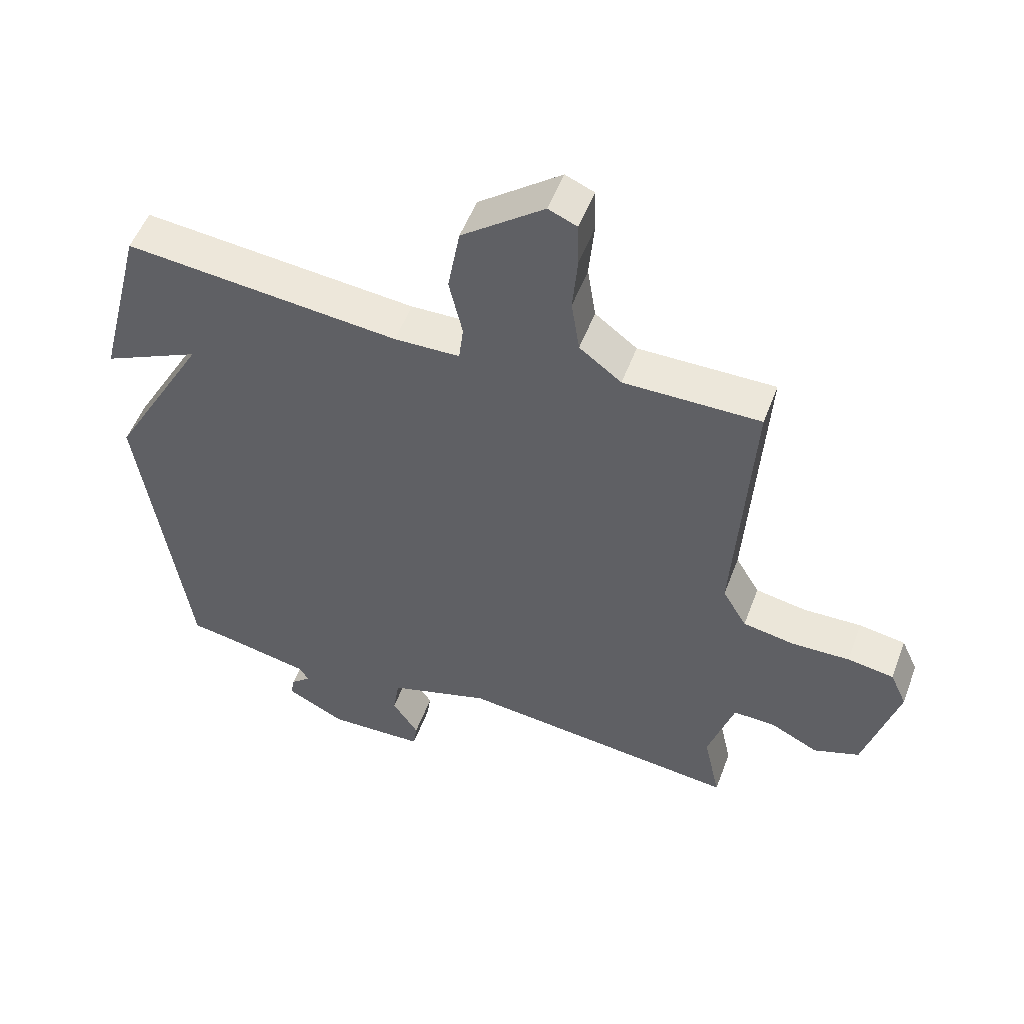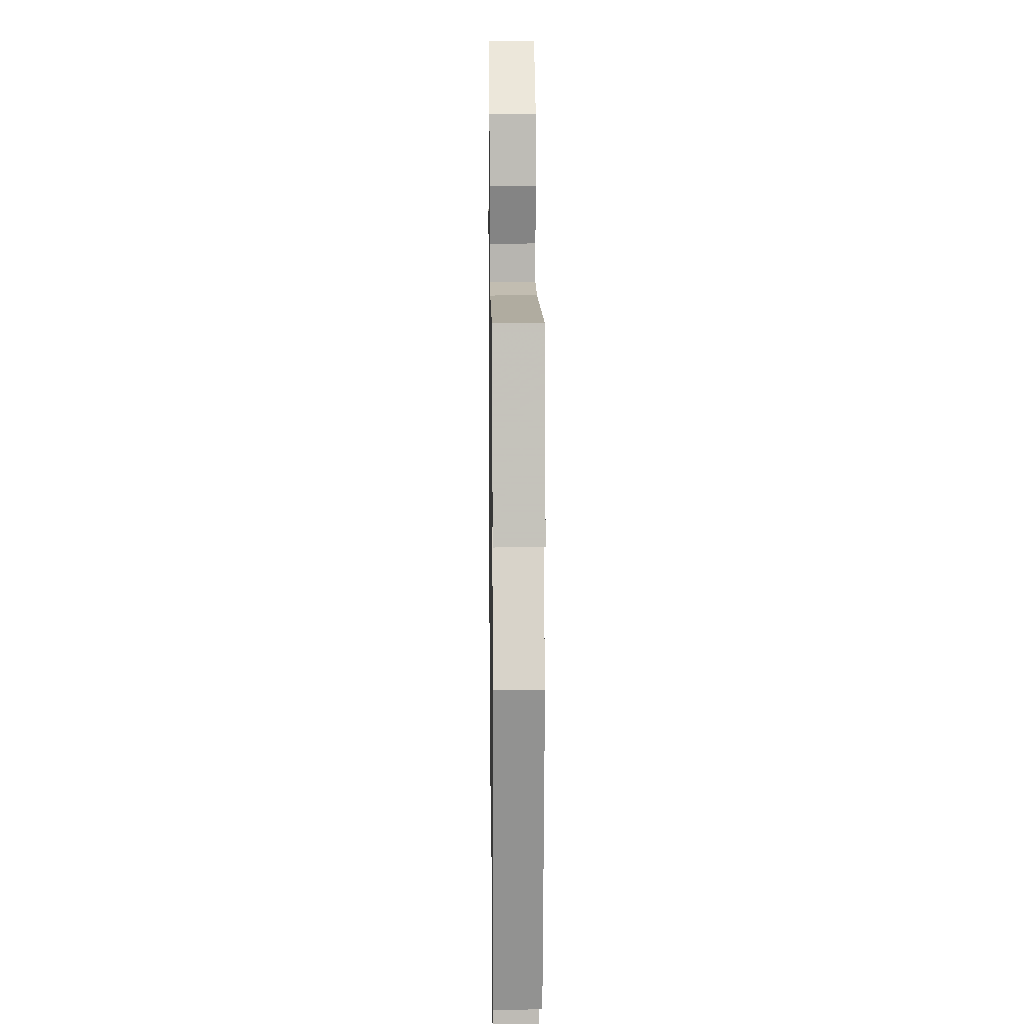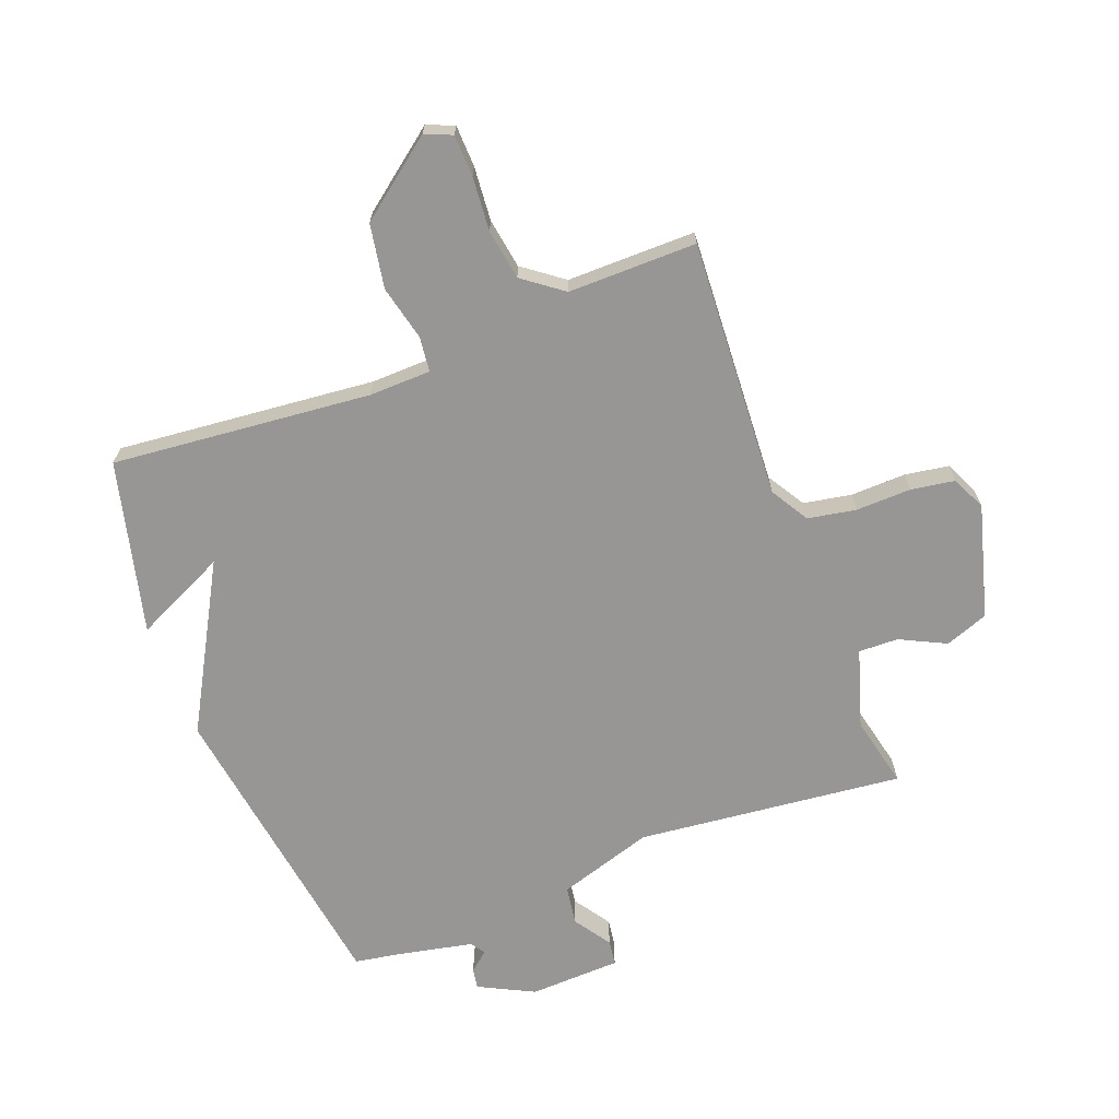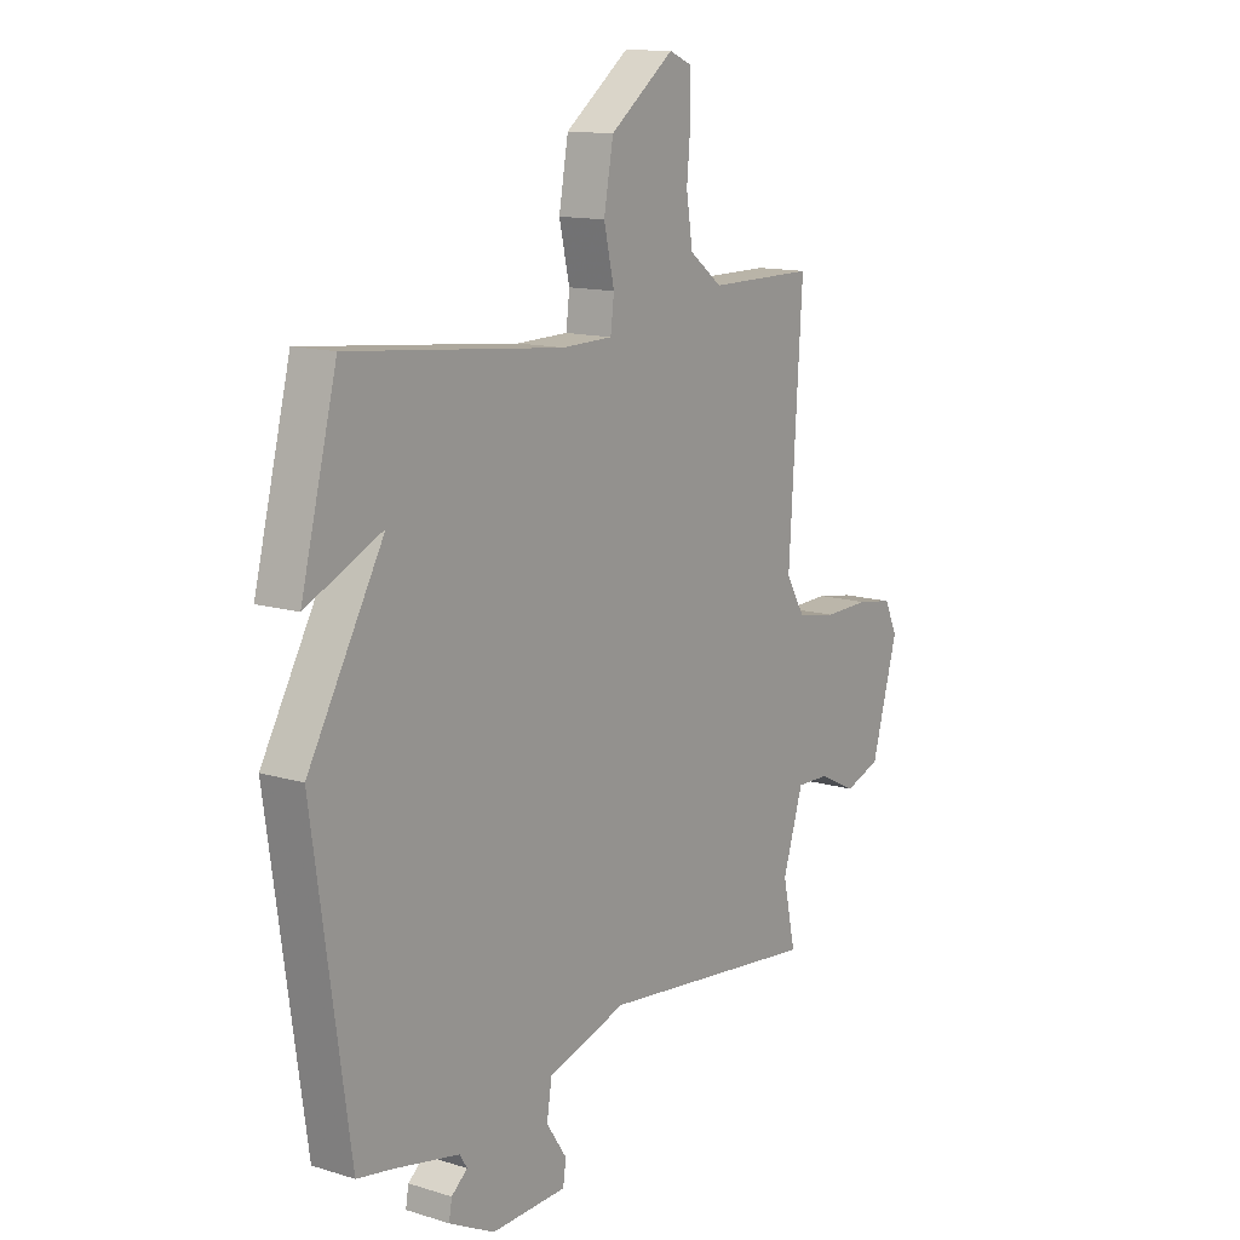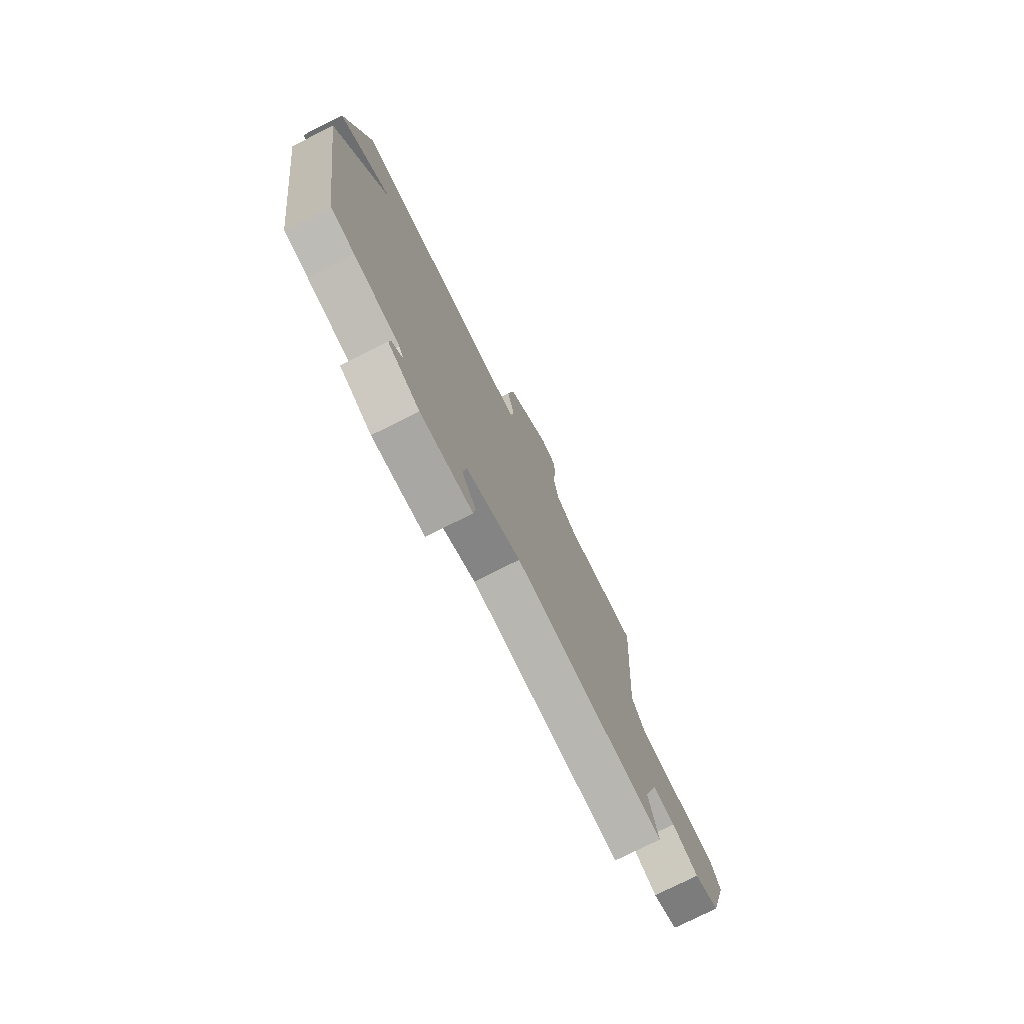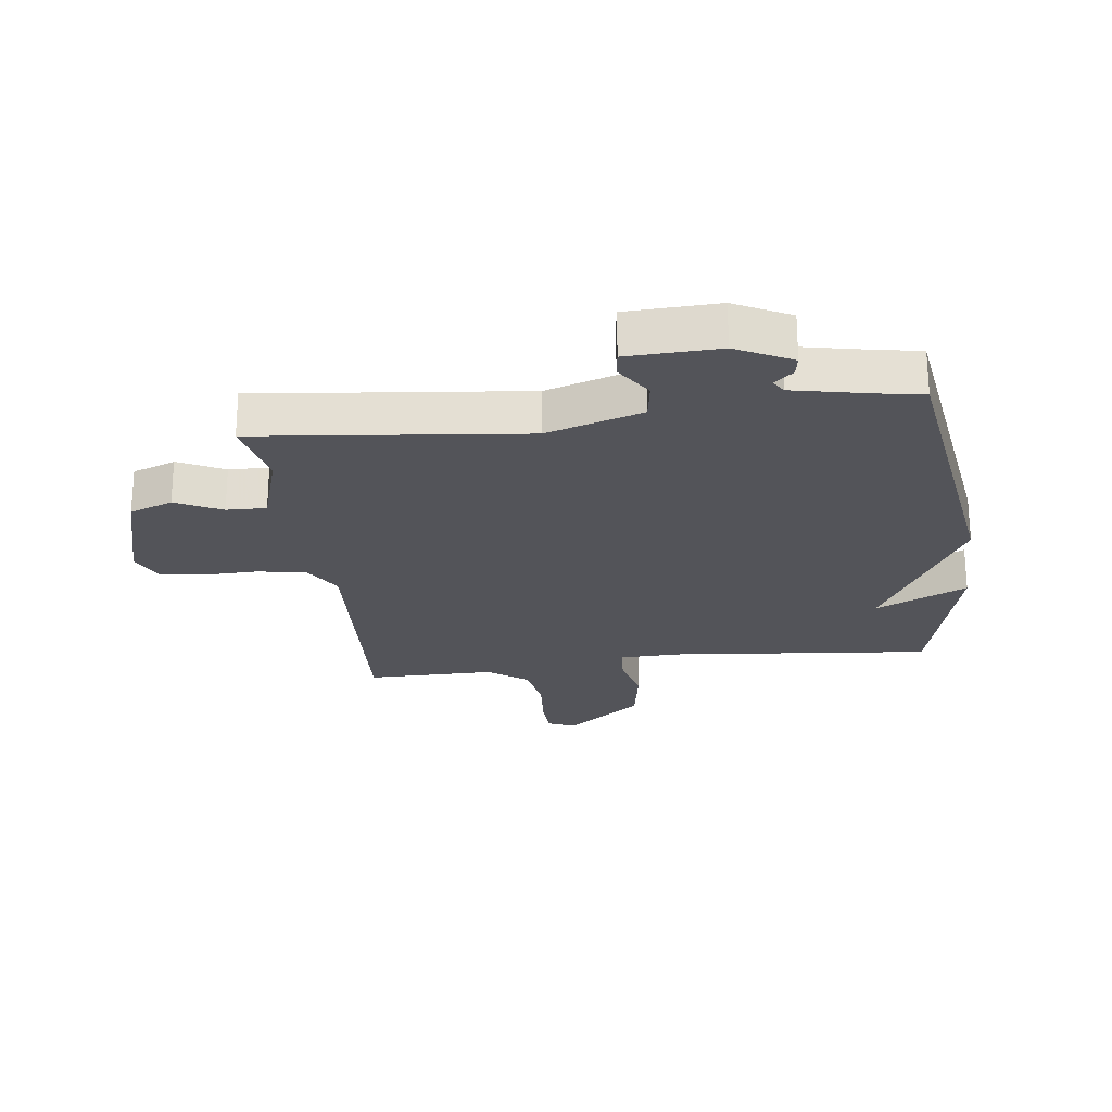
<metadata>
{"format":"obj","ext":"obj","renderer":"f3d","projection":"perspective","resolution":1024,"background":"white","views":[{"elev":52.3,"azim":20.3,"up":"+Z"},{"elev":15.8,"azim":-90.8,"up":"+Z"},{"elev":-67.8,"azim":21.2,"up":"+Y"},{"elev":13.1,"azim":-55.0,"up":"+Z"},{"elev":-76.3,"azim":-63.3,"up":"+Z"},{"elev":-23.7,"azim":-172.5,"up":"+Y"}]}
</metadata>
<code>
v -0.5 0.07 -0.5
v -0.573 0.07 0.013
v -0.42 0.07 0.284
v -0.573 0.07 0.213
v -0.5 0.07 0.5
v -0.069 0.07 0.456
v 0.034 0.07 0.458
v 0.041 0.07 0.516
v 0.02 0.07 0.608
v 0.039 0.07 0.714
v 0.168 0.07 0.812
v 0.213 0.07 0.793
v 0.215 0.07 0.724
v 0.207 0.07 0.634
v 0.22 0.07 0.55
v 0.286 0.07 0.5
v 0.5 0.07 0.5
v 0.473 0.07 0.069
v 0.511 0.07 0.005
v 0.591 0.07 -0.01
v 0.683 0.07 -0.008
v 0.756 0.07 -0.02
v 0.782 0.07 -0.077
v 0.729 0.07 -0.265
v 0.657 0.07 -0.291
v 0.581 0.07 -0.253
v 0.515 0.07 -0.251
v 0.474 0.07 -0.381
v 0.5 0.07 -0.5
v 0.057 0.07 -0.45
v -0.102 0.07 -0.499
v -0.112 0.07 -0.563
v -0.071 0.07 -0.625
v -0.077 0.07 -0.667
v -0.229 0.07 -0.672
v -0.321 0.07 -0.625
v -0.315 0.07 -0.591
v -0.283 0.07 -0.564
v -0.298 0.07 -0.54
v -0.431 0.07 -0.512
v -0.5 0 -0.5
v -0.573 0 0.013
v -0.42 0 0.284
v -0.573 0 0.213
v -0.5 0 0.5
v -0.069 0 0.456
v 0.034 0 0.458
v 0.041 0 0.516
v 0.02 0 0.608
v 0.039 0 0.714
v 0.168 0 0.812
v 0.213 0 0.793
v 0.215 0 0.724
v 0.207 0 0.634
v 0.22 0 0.55
v 0.286 0 0.5
v 0.5 0 0.5
v 0.473 0 0.069
v 0.511 0 0.005
v 0.591 0 -0.01
v 0.683 0 -0.008
v 0.756 0 -0.02
v 0.782 0 -0.077
v 0.729 0 -0.265
v 0.657 0 -0.291
v 0.581 0 -0.253
v 0.515 0 -0.251
v 0.474 0 -0.381
v 0.5 0 -0.5
v 0.057 0 -0.45
v -0.102 0 -0.499
v -0.112 0 -0.563
v -0.071 0 -0.625
v -0.077 0 -0.667
v -0.229 0 -0.672
v -0.321 0 -0.625
v -0.315 0 -0.591
v -0.283 0 -0.564
v -0.298 0 -0.54
v -0.431 0 -0.512
f 36 37 38
f 35 36 38
f 34 35 38
f 33 34 38
f 32 33 38
f 31 32 38 39
f 30 31 39 40
f 28 29 30
f 1 2 3
f 40 1 3
f 30 40 3
f 28 30 3
f 27 28 3
f 24 25 26
f 23 24 26
f 22 23 26
f 21 22 26
f 20 21 26
f 19 20 26 27
f 16 17 18
f 15 16 18
f 12 13 14
f 11 12 14
f 10 11 14
f 9 10 14
f 8 9 14
f 7 8 14 15
f 3 4 5 6
f 3 6 7
f 27 3 7
f 19 27 7
f 18 19 7
f 7 15 18
f 78 77 76
f 78 76 75
f 78 75 74
f 78 74 73
f 78 73 72
f 79 78 72 71
f 80 79 71 70
f 70 69 68
f 43 42 41
f 43 41 80
f 43 80 70
f 43 70 68
f 43 68 67
f 66 65 64
f 66 64 63
f 66 63 62
f 66 62 61
f 66 61 60
f 67 66 60 59
f 58 57 56
f 58 56 55
f 54 53 52
f 54 52 51
f 54 51 50
f 54 50 49
f 54 49 48
f 55 54 48 47
f 46 45 44 43
f 47 46 43
f 47 43 67
f 47 67 59
f 47 59 58
f 58 55 47
f 1 41 42 2
f 2 42 43 3
f 3 43 44 4
f 4 44 45 5
f 5 45 46 6
f 6 46 47 7
f 7 47 48 8
f 8 48 49 9
f 9 49 50 10
f 10 50 51 11
f 11 51 52 12
f 12 52 53 13
f 13 53 54 14
f 14 54 55 15
f 15 55 56 16
f 16 56 57 17
f 17 57 58 18
f 18 58 59 19
f 19 59 60 20
f 20 60 61 21
f 21 61 62 22
f 22 62 63 23
f 23 63 64 24
f 24 64 65 25
f 25 65 66 26
f 26 66 67 27
f 27 67 68 28
f 28 68 69 29
f 29 69 70 30
f 30 70 71 31
f 31 71 72 32
f 32 72 73 33
f 33 73 74 34
f 34 74 75 35
f 35 75 76 36
f 36 76 77 37
f 37 77 78 38
f 38 78 79 39
f 39 79 80 40
f 40 80 41 1

</code>
